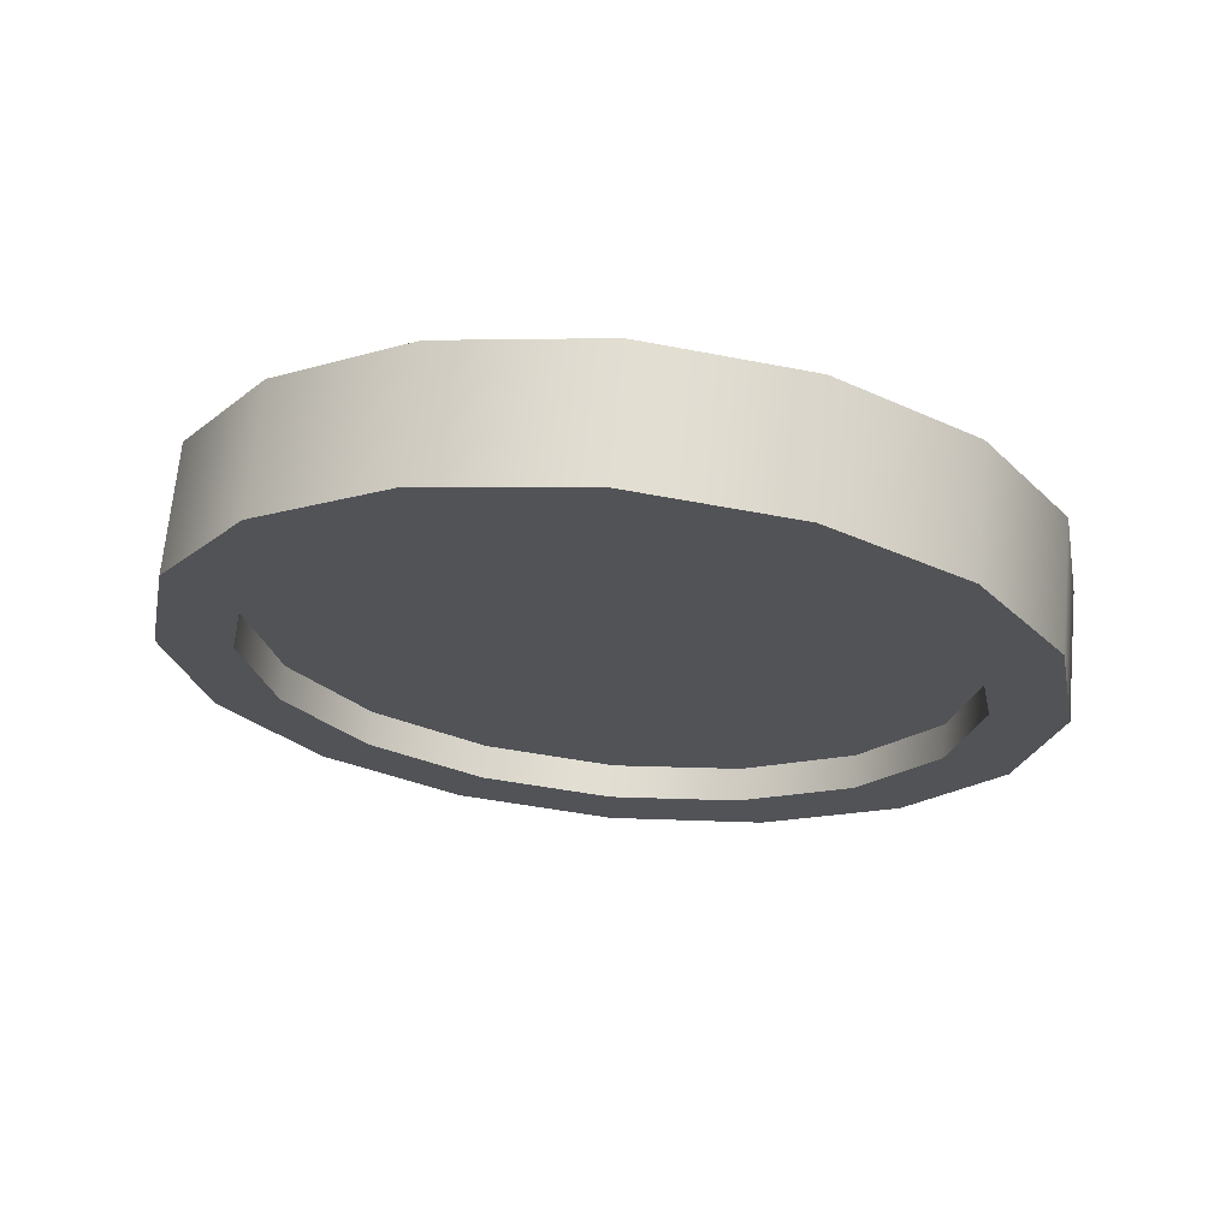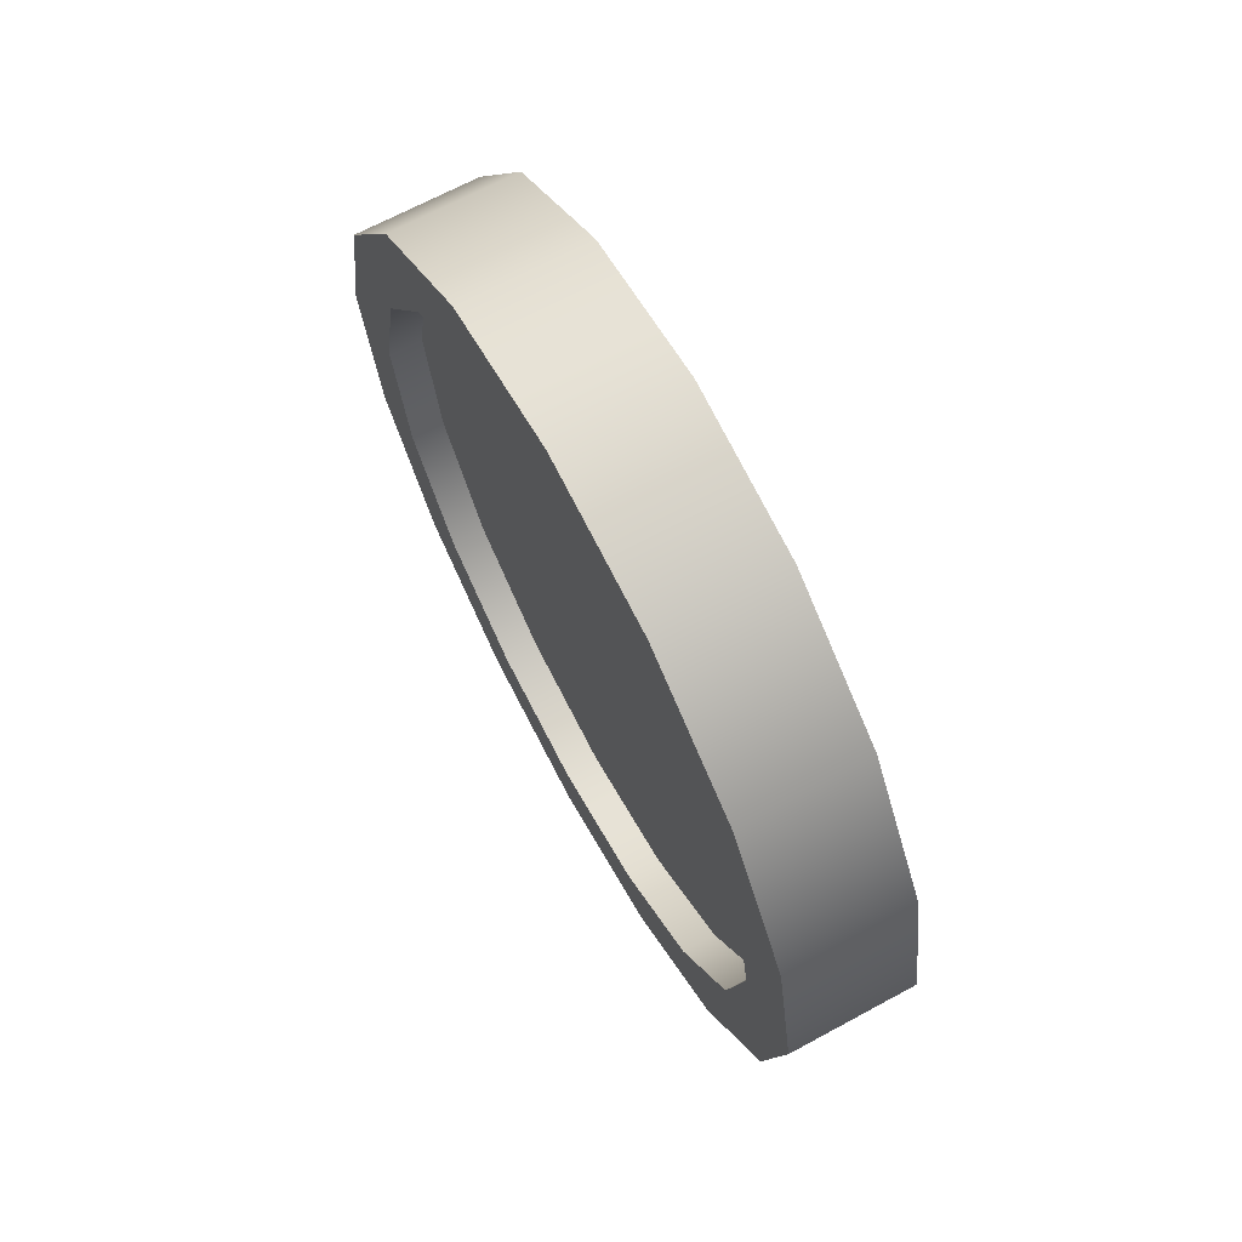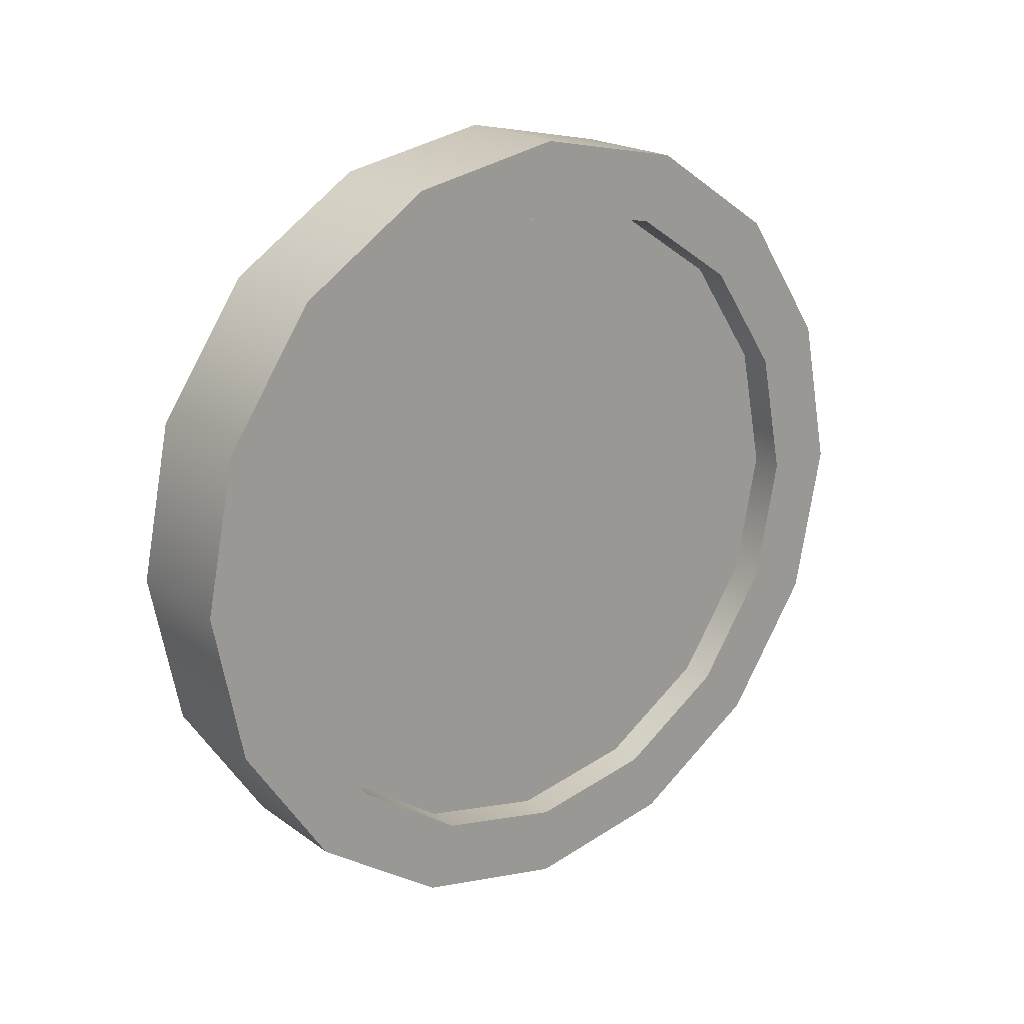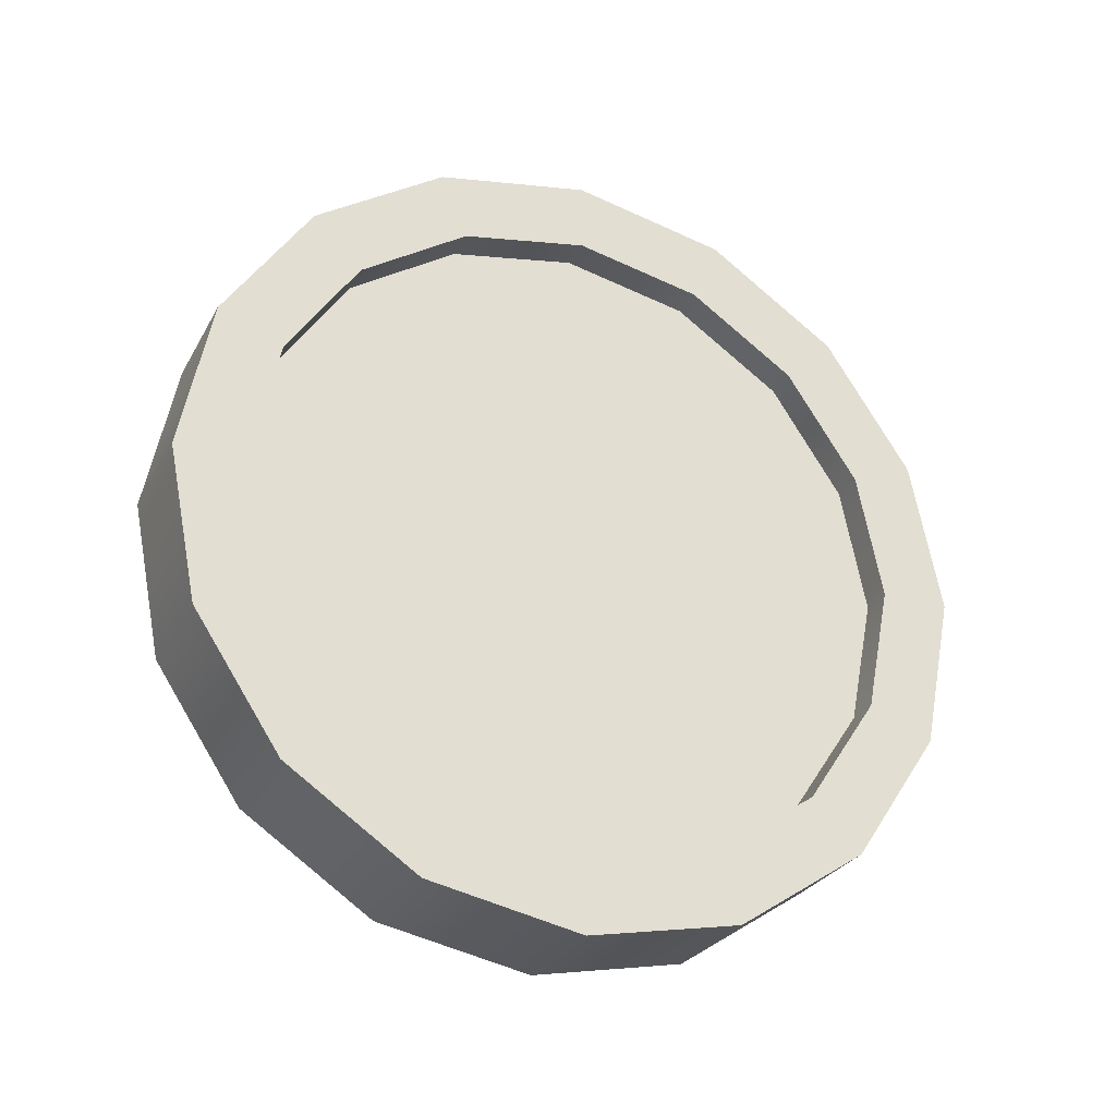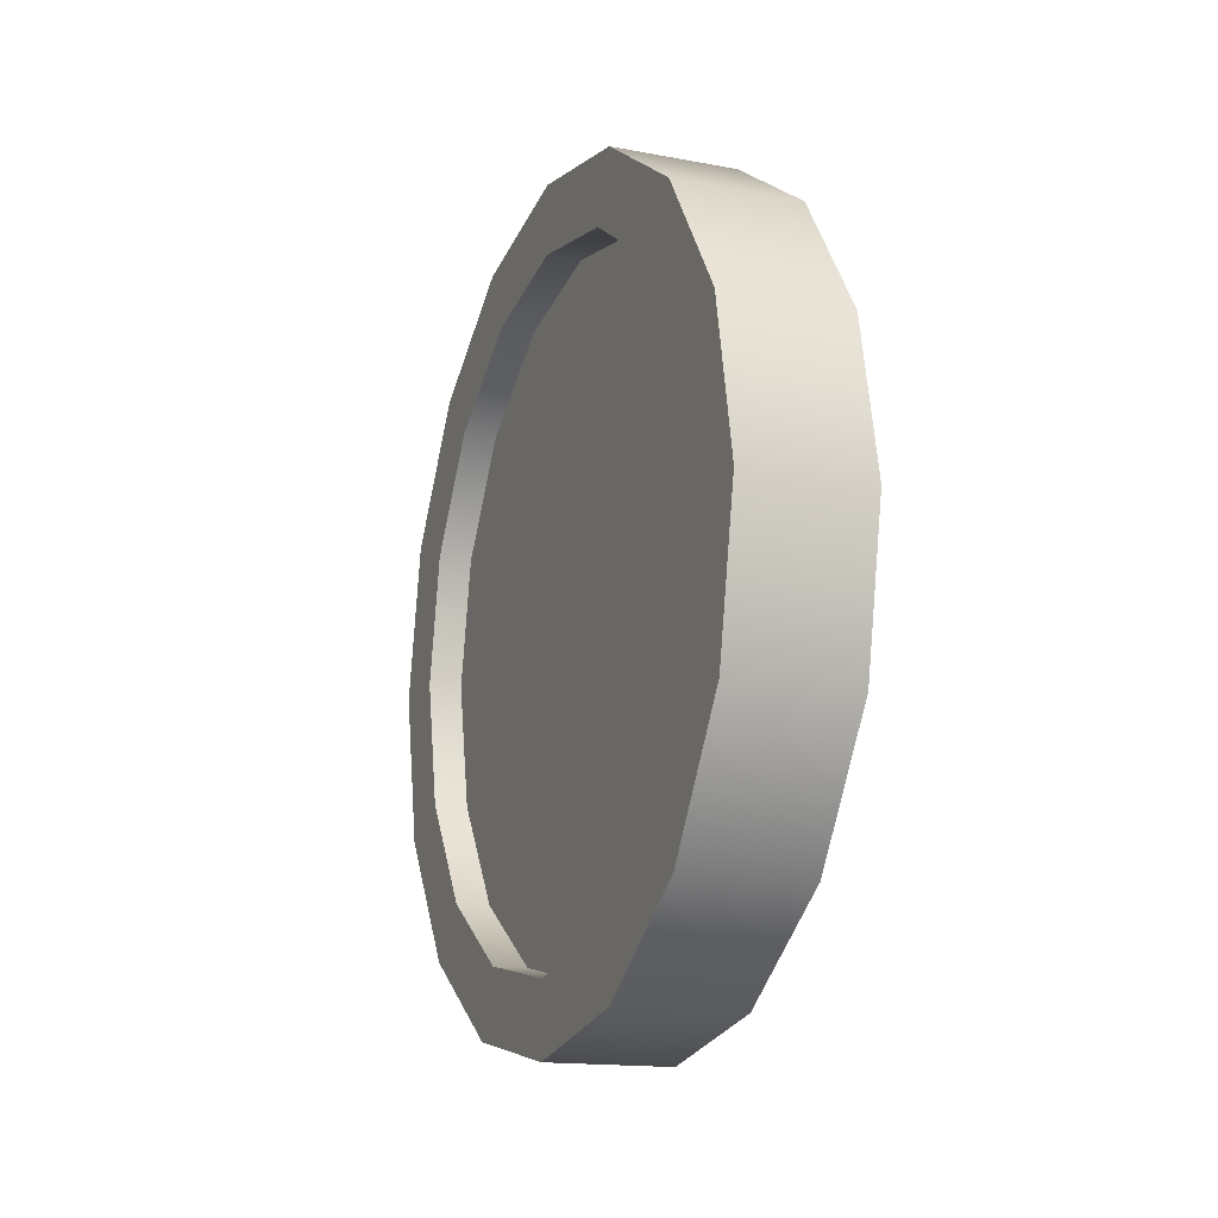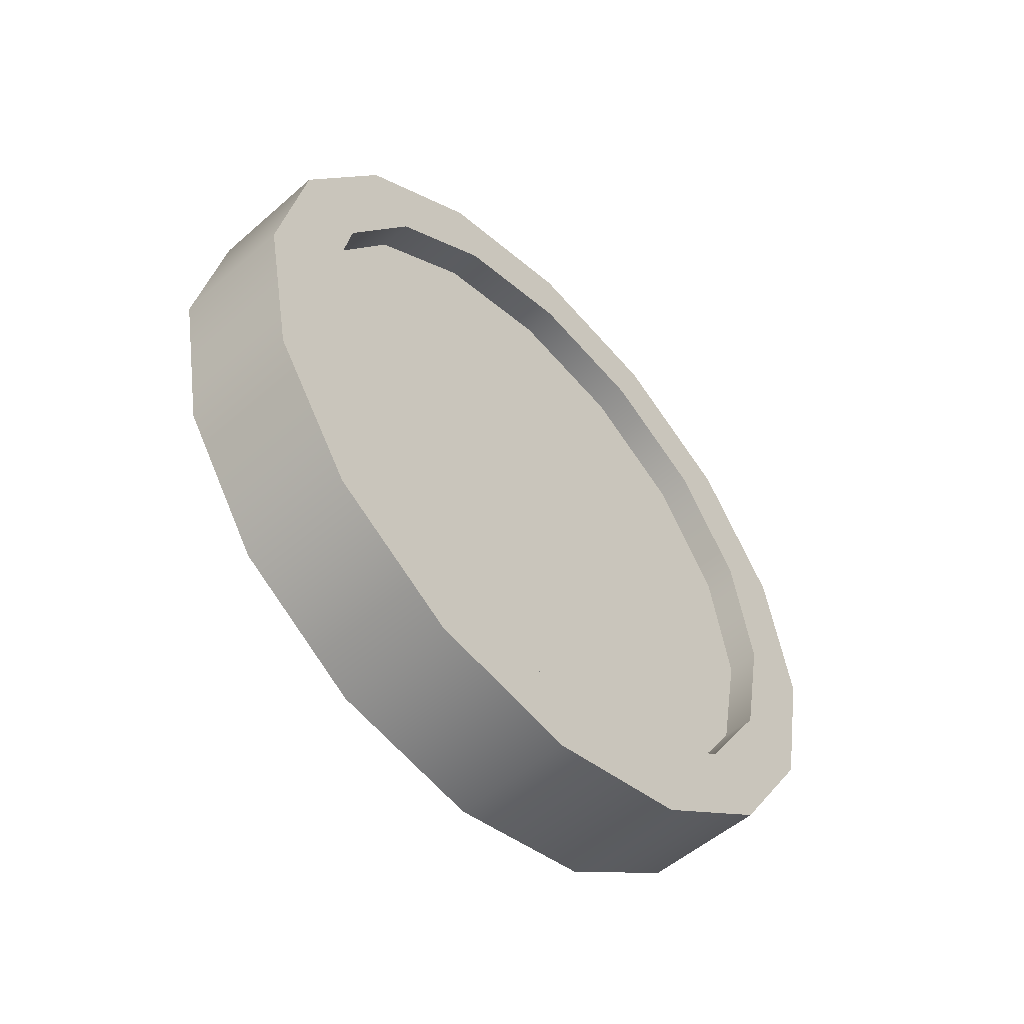
<metadata>
{"format":"obj","ext":"obj","renderer":"f3d","projection":"perspective","resolution":1024,"background":"white","views":[{"elev":68.1,"azim":95.4,"up":"+Z"},{"elev":68.0,"azim":151.6,"up":"+Z"},{"elev":19.8,"azim":-127.7,"up":"+Z"},{"elev":-28.0,"azim":-113.7,"up":"+Z"},{"elev":-15.5,"azim":-21.8,"up":"+Z"},{"elev":-52.9,"azim":43.1,"up":"+Z"}]}
</metadata>
<code>
o Circle_Circle.001
v 0.07628 -0 -0.4126
v 0.07628 0.1579 -0.3812
v 0.07628 0.2918 -0.2918
v 0.07628 0.3812 -0.1579
v 0.07628 0.4126 -0
v 0.07628 0.3812 0.1579
v 0.07628 0.2918 0.2918
v 0.07628 0.1579 0.3812
v 0.07628 0 0.4126
v 0.07628 -0.1579 0.3812
v 0.07628 -0.2918 0.2918
v 0.07628 -0.3812 0.1579
v 0.07628 -0.4126 0
v 0.07628 -0.3812 -0.1579
v 0.07628 -0.2918 -0.2918
v 0.07628 -0.1579 -0.3812
v -0.07628 -0 -0.4126
v -0.07628 0.1579 -0.3812
v -0.07628 0.2918 -0.2918
v -0.07628 0.3812 -0.1579
v -0.07628 0.4126 -0
v -0.07628 0.3812 0.1579
v -0.07628 0.2918 0.2918
v -0.07628 0.1579 0.3812
v -0.07628 0 0.4126
v -0.07628 -0.1579 0.3812
v -0.07628 -0.2918 0.2918
v -0.07628 -0.3812 0.1579
v -0.07628 -0.4126 0
v -0.07628 -0.3812 -0.1579
v -0.07628 -0.2918 -0.2918
v -0.07628 -0.1579 -0.3812
v 0.07628 0.1913 -0.4619
v 0.07628 -0 -0.5
v 0.07628 0.3536 -0.3536
v 0.07628 0.4619 -0.1913
v 0.07628 0.5 -0
v 0.07628 0.4619 0.1913
v 0.07628 0.3536 0.3536
v 0.07628 0.1913 0.4619
v 0.07628 0 0.5
v 0.07628 -0.1913 0.4619
v 0.07628 -0.3536 0.3536
v 0.07628 -0.4619 0.1913
v 0.07628 -0.5 0
v 0.07628 -0.4619 -0.1913
v 0.07628 -0.3536 -0.3536
v 0.07628 -0.1913 -0.4619
v -0.07628 0.1913 -0.4619
v -0.07628 -0 -0.5
v -0.07628 0.3536 -0.3536
v -0.07628 0.4619 -0.1913
v -0.07628 0.5 -0
v -0.07628 0.4619 0.1913
v -0.07628 0.3536 0.3536
v -0.07628 0.1913 0.4619
v -0.07628 0 0.5
v -0.07628 -0.1913 0.4619
v -0.07628 -0.3536 0.3536
v -0.07628 -0.4619 0.1913
v -0.07628 -0.5 0
v -0.07628 -0.4619 -0.1913
v -0.07628 -0.3536 -0.3536
v -0.07628 -0.1913 -0.4619
v 0.03507 0.1579 -0.3812
v 0.03507 -0 -0.4126
v 0.03507 0.2918 -0.2918
v 0.03507 0.3812 -0.1579
v 0.03507 0.4126 -0
v 0.03507 0.3812 0.1579
v 0.03507 0.2918 0.2918
v 0.03507 0.1579 0.3812
v 0.03507 0 0.4126
v 0.03507 -0.1579 0.3812
v 0.03507 -0.2918 0.2918
v 0.03507 -0.3812 0.1579
v 0.03507 -0.4126 0
v 0.03507 -0.3812 -0.1579
v 0.03507 -0.2918 -0.2918
v 0.03507 -0.1579 -0.3812
v -0.03507 0.1579 -0.3812
v -0.03507 -0 -0.4126
v -0.03507 0.2918 -0.2918
v -0.03507 0.3812 -0.1579
v -0.03507 0.4126 -0
v -0.03507 0.3812 0.1579
v -0.03507 0.2918 0.2918
v -0.03507 0.1579 0.3812
v -0.03507 0 0.4126
v -0.03507 -0.1579 0.3812
v -0.03507 -0.2918 0.2918
v -0.03507 -0.3812 0.1579
v -0.03507 -0.4126 0
v -0.03507 -0.3812 -0.1579
v -0.03507 -0.2918 -0.2918
v -0.03507 -0.1579 -0.3812
f 47 46 62 63
f 40 39 55 56
f 48 47 63 64
f 41 40 56 57
f 33 34 50 49
f 34 48 64 50
f 42 41 57 58
f 35 33 49 51
f 43 42 58 59
f 36 35 51 52
f 44 43 59 60
f 37 36 52 53
f 45 44 60 61
f 38 37 53 54
f 46 45 61 62
f 39 38 54 55
f 3 4 68 67
f 16 1 66 80
f 2 1 34 33
f 3 2 33 35
f 4 3 35 36
f 5 4 36 37
f 6 5 37 38
f 7 6 38 39
f 8 7 39 40
f 9 8 40 41
f 10 9 41 42
f 11 10 42 43
f 12 11 43 44
f 13 12 44 45
f 14 13 45 46
f 15 14 46 47
f 16 15 47 48
f 1 16 48 34
f 17 18 49 50
f 18 19 51 49
f 19 20 52 51
f 20 21 53 52
f 21 22 54 53
f 22 23 55 54
f 23 24 56 55
f 24 25 57 56
f 25 26 58 57
f 26 27 59 58
f 27 28 60 59
f 28 29 61 60
f 29 30 62 61
f 30 31 63 62
f 31 32 64 63
f 32 17 50 64
f 65 67 68 69 70 71 72 73 74 75 76 77 78 79 80 66
f 81 82 96 95 94 93 92 91 90 89 88 87 86 85 84 83
f 31 30 94 95
f 18 17 82 81
f 4 5 69 68
f 32 31 95 96
f 19 18 81 83
f 5 6 70 69
f 17 32 96 82
f 20 19 83 84
f 6 7 71 70
f 21 20 84 85
f 7 8 72 71
f 22 21 85 86
f 8 9 73 72
f 23 22 86 87
f 9 10 74 73
f 24 23 87 88
f 10 11 75 74
f 25 24 88 89
f 11 12 76 75
f 26 25 89 90
f 12 13 77 76
f 27 26 90 91
f 13 14 78 77
f 28 27 91 92
f 14 15 79 78
f 1 2 65 66
f 29 28 92 93
f 15 16 80 79
f 2 3 67 65
f 30 29 93 94

</code>
